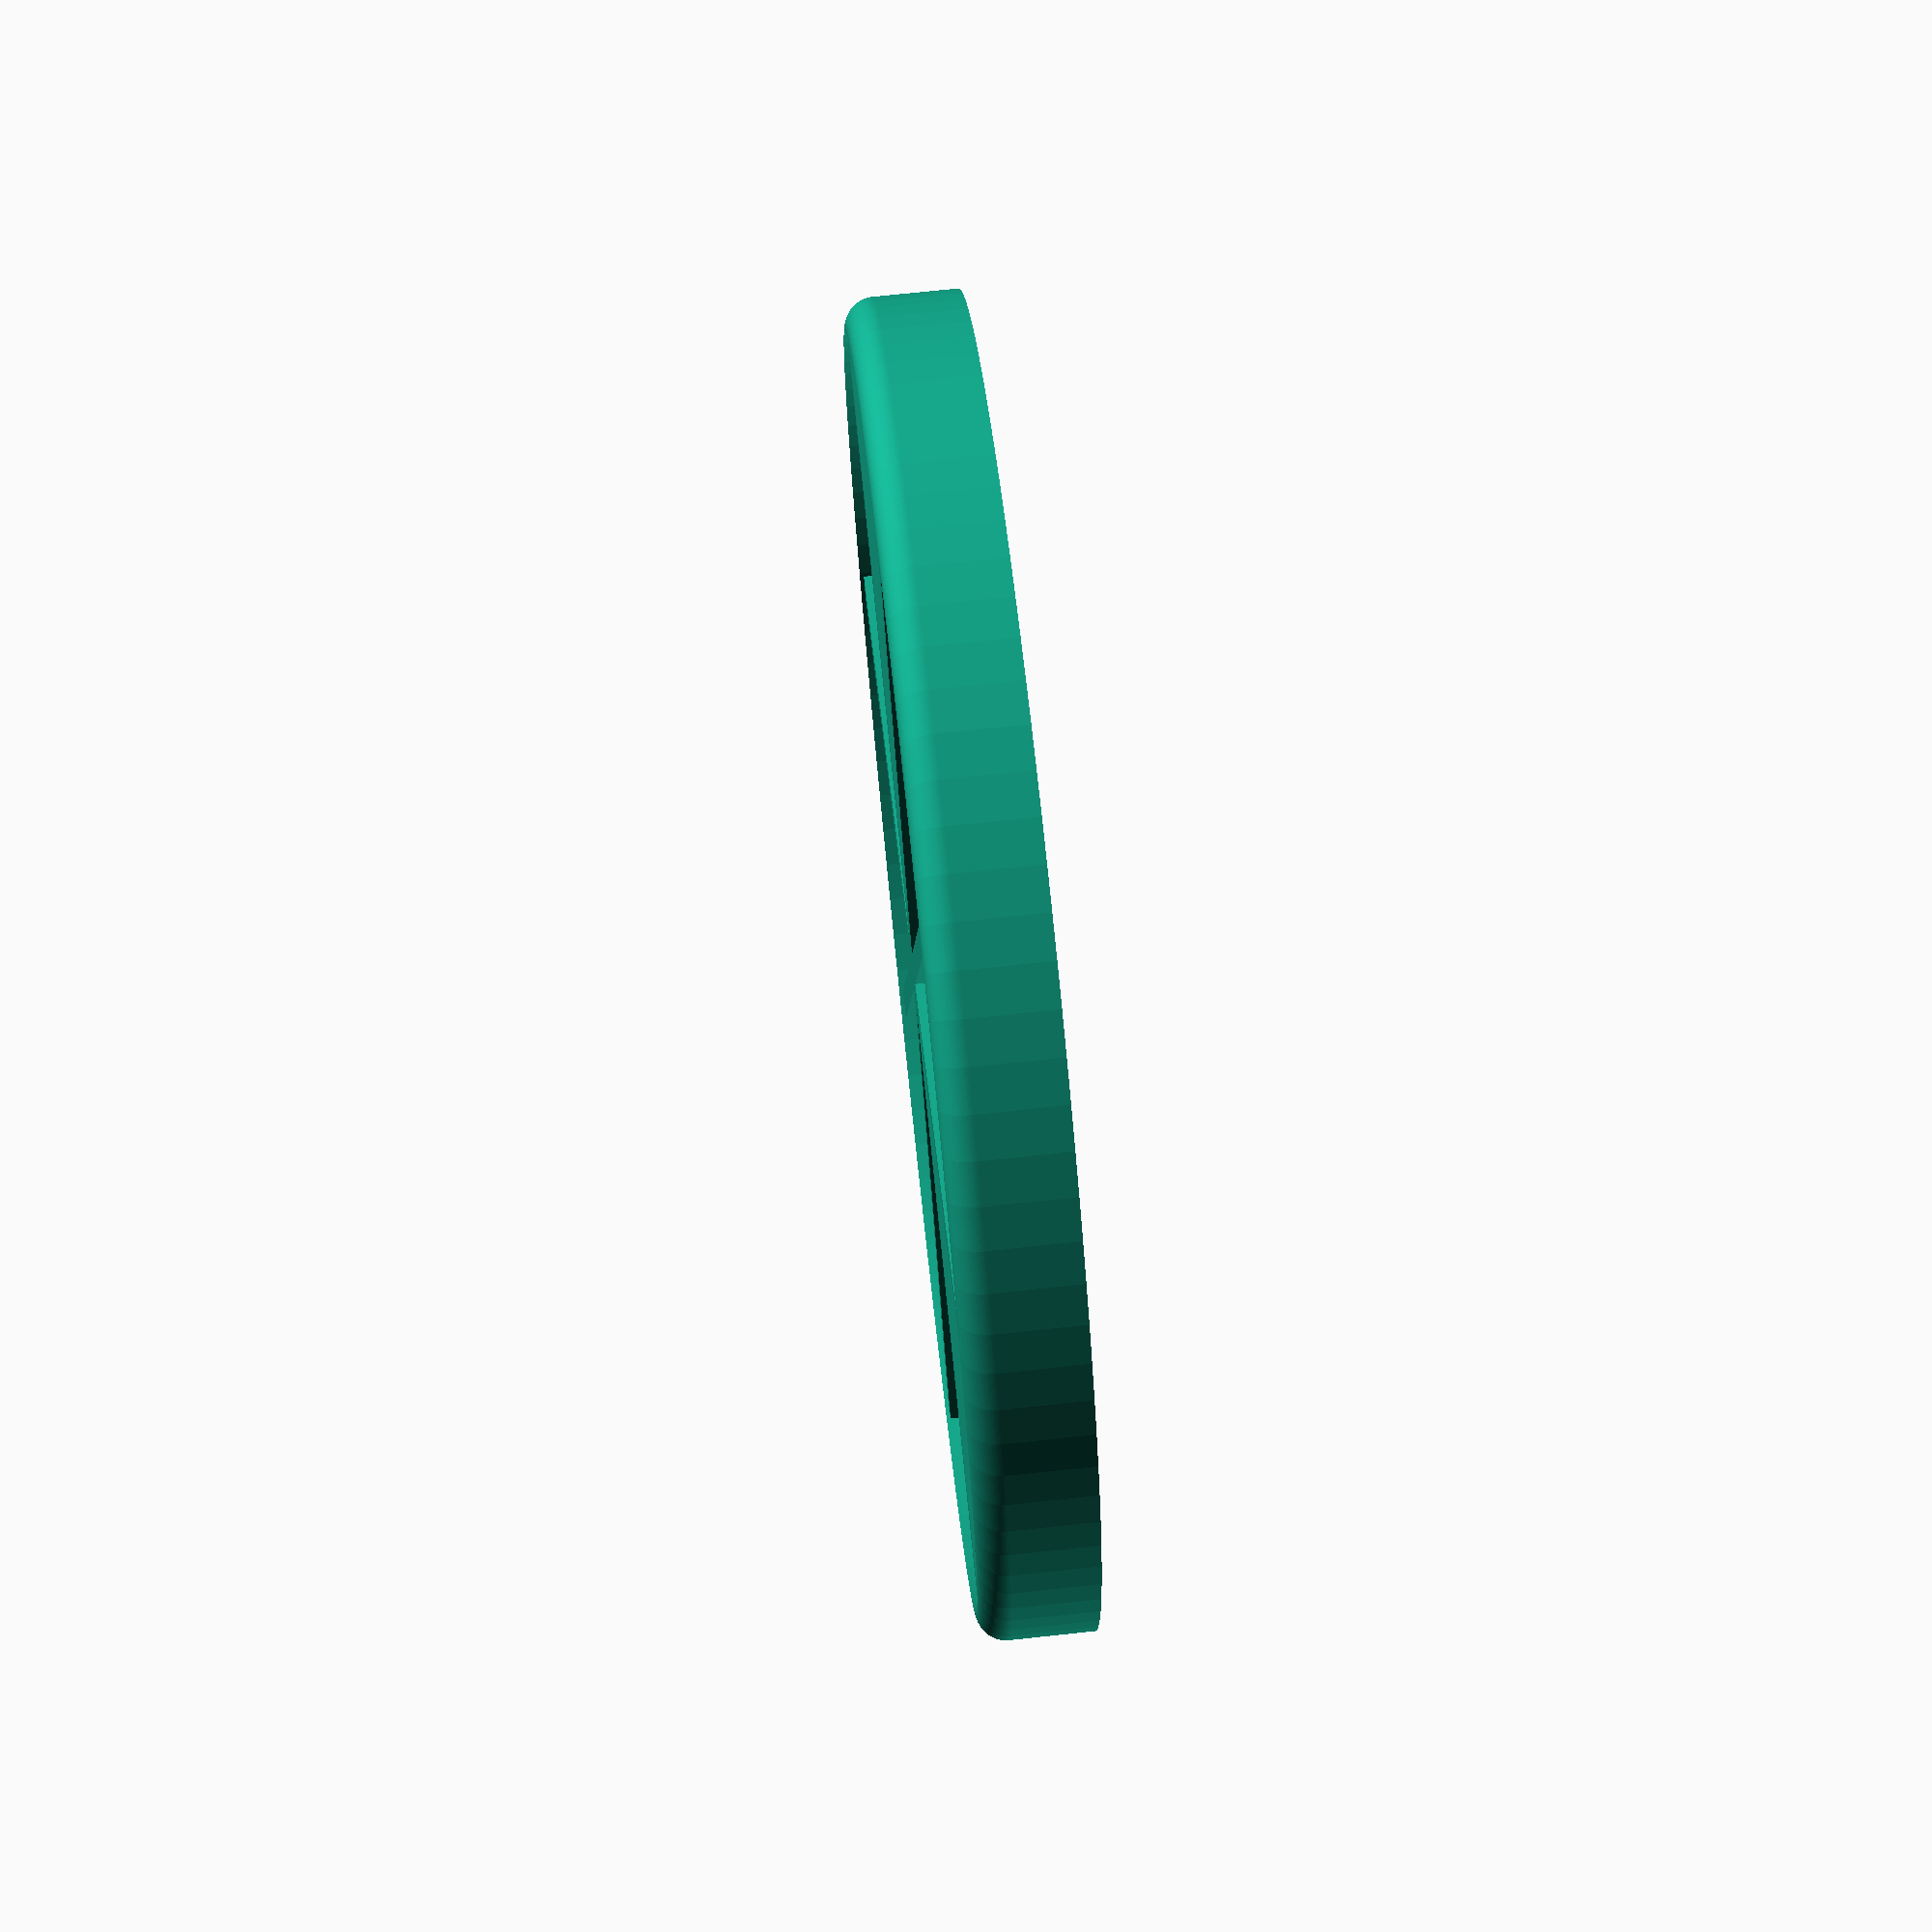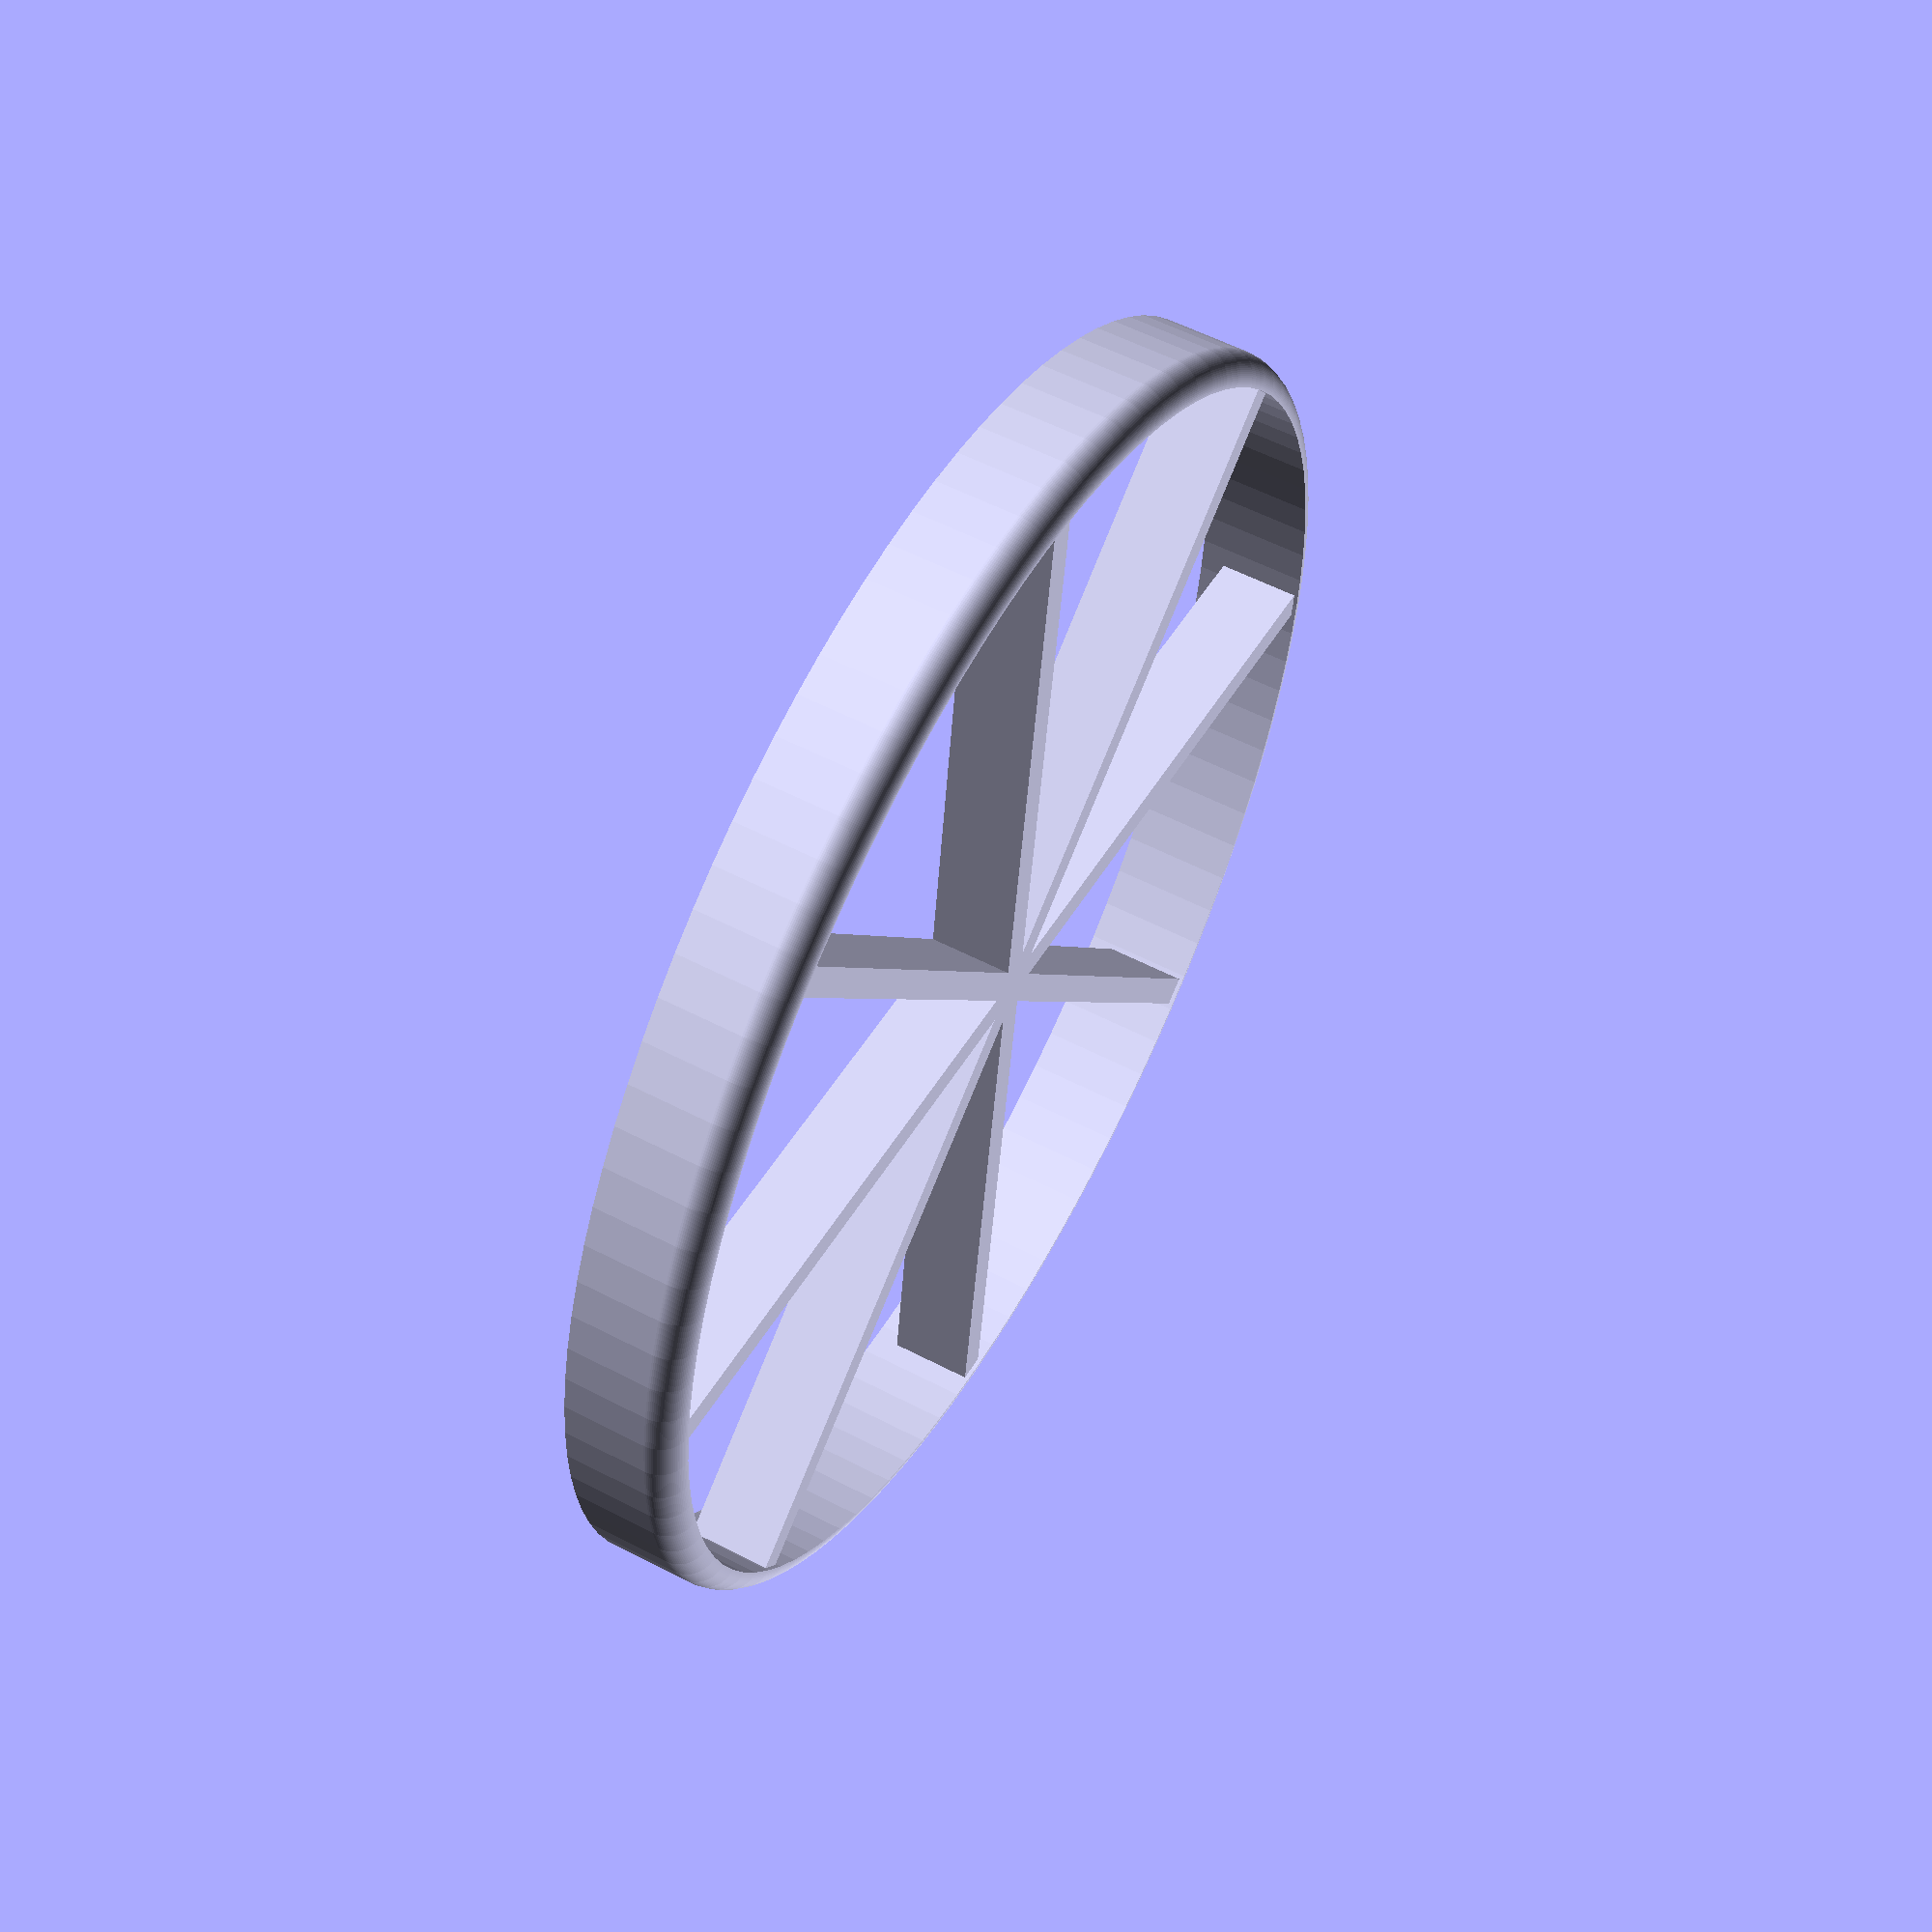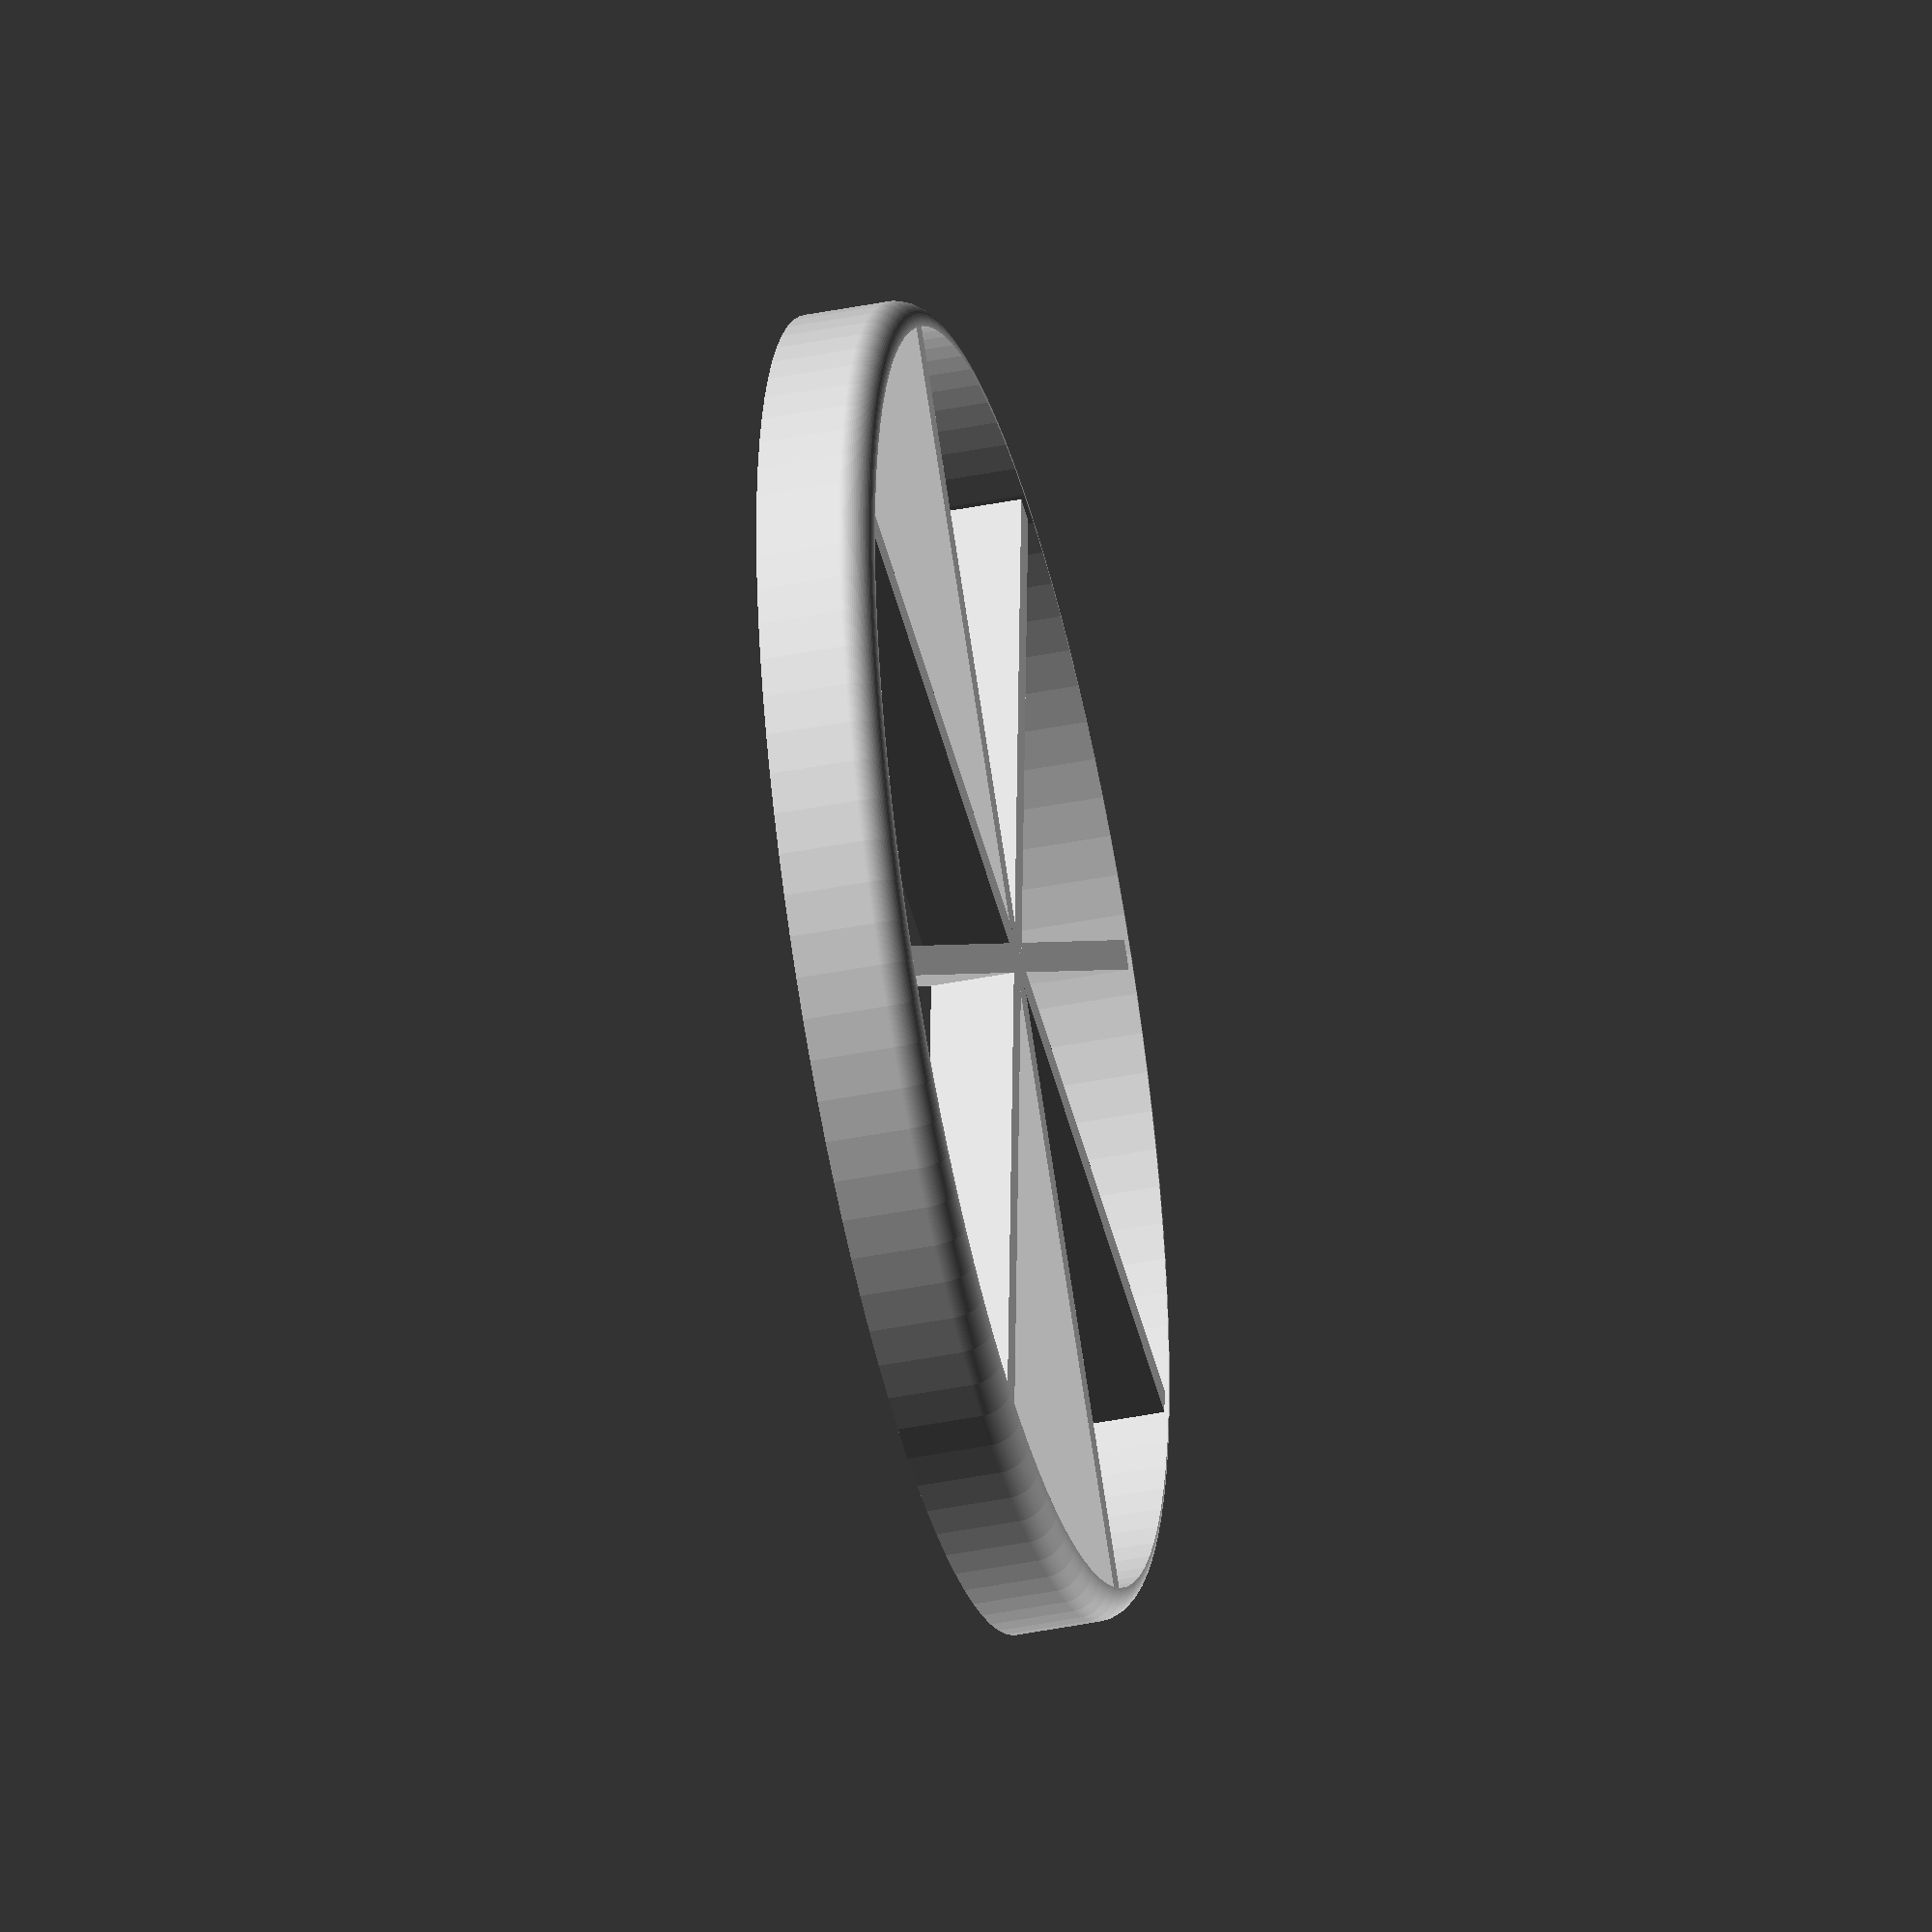
<openscad>

module Wheel (wheelrad = 75, $fn = 100) {
   width = 10;  //largura da roda
    tichn = 3.5; //espesura da roda
    nrad = 8;  //numero de raios na roda
   /* difference() {
        cylinder(width, r = wheelrad, center = true);
        cylinder(width, r = wheelrad - tichn, center = true); 
    }
    */
    rotate_extrude(angle = 360, convexity = 10, $fn=100) {
        translate([-wheelrad,0,0]) union() {
            difference(){
                circle(r=3.5,center=true);
                translate([tichn/2,0,0]) square([tichn,tichn*2], center =true);
            }
            translate([-tichn/2,-width/2,0]) square([tichn,width], center = true);
        }
    }
   for ( i = [ 0 : nrad ]) {
       rotate([0,0,360*i/nrad]) translate([0,-tichn/2,-7]) cube([wheelrad,tichn,width], center = false);
       }
}
Wheel(75);


        
    
    
</openscad>
<views>
elev=287.5 azim=14.1 roll=83.9 proj=p view=solid
elev=304.5 azim=97.6 roll=298.8 proj=p view=solid
elev=42.8 azim=137.7 roll=283.3 proj=o view=solid
</views>
